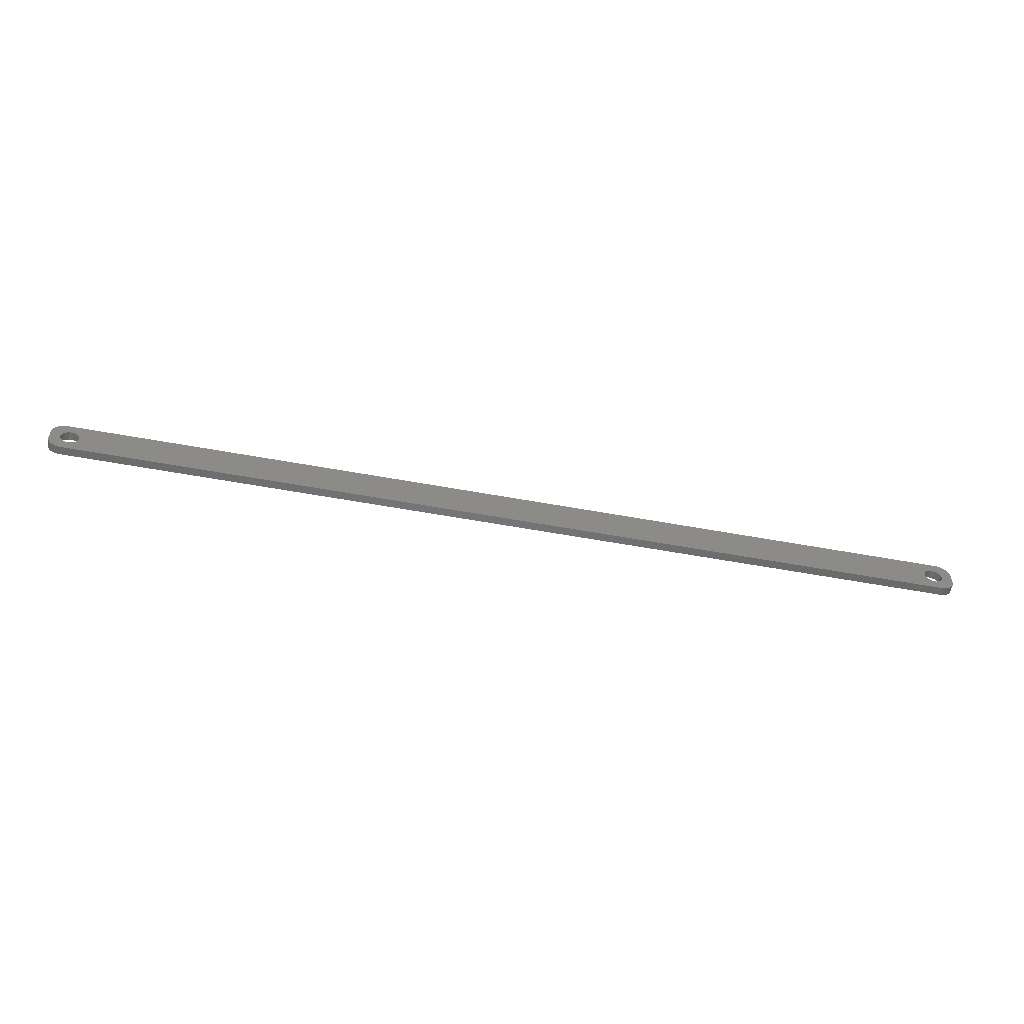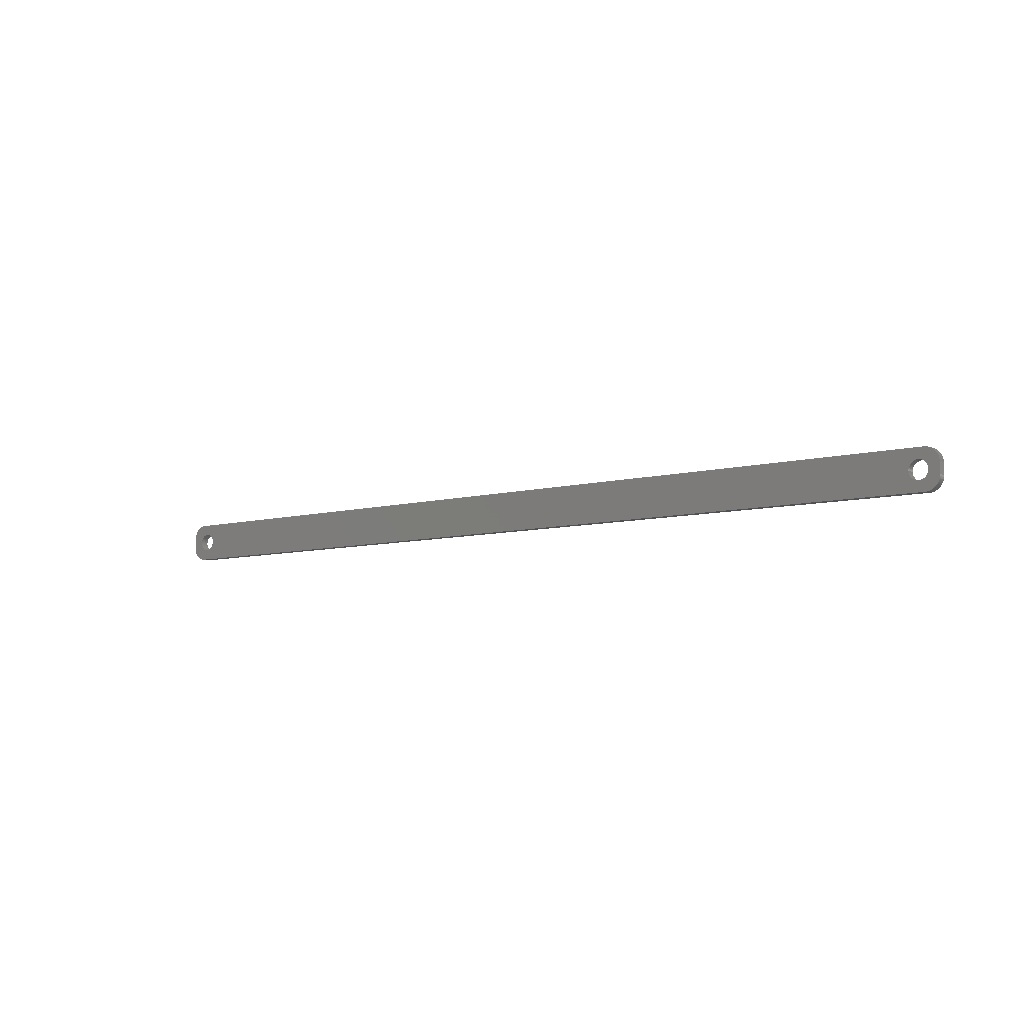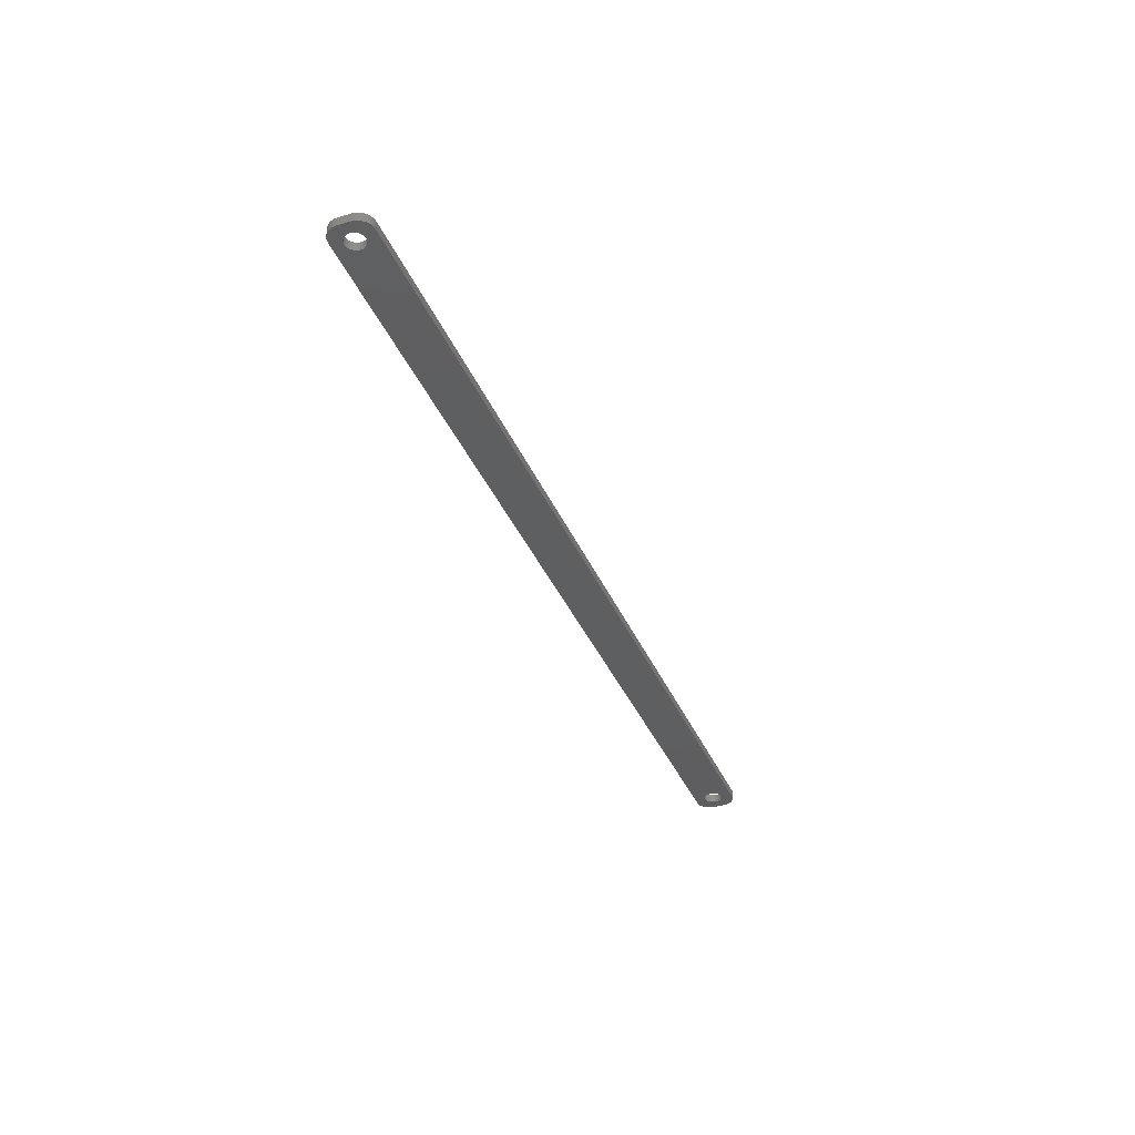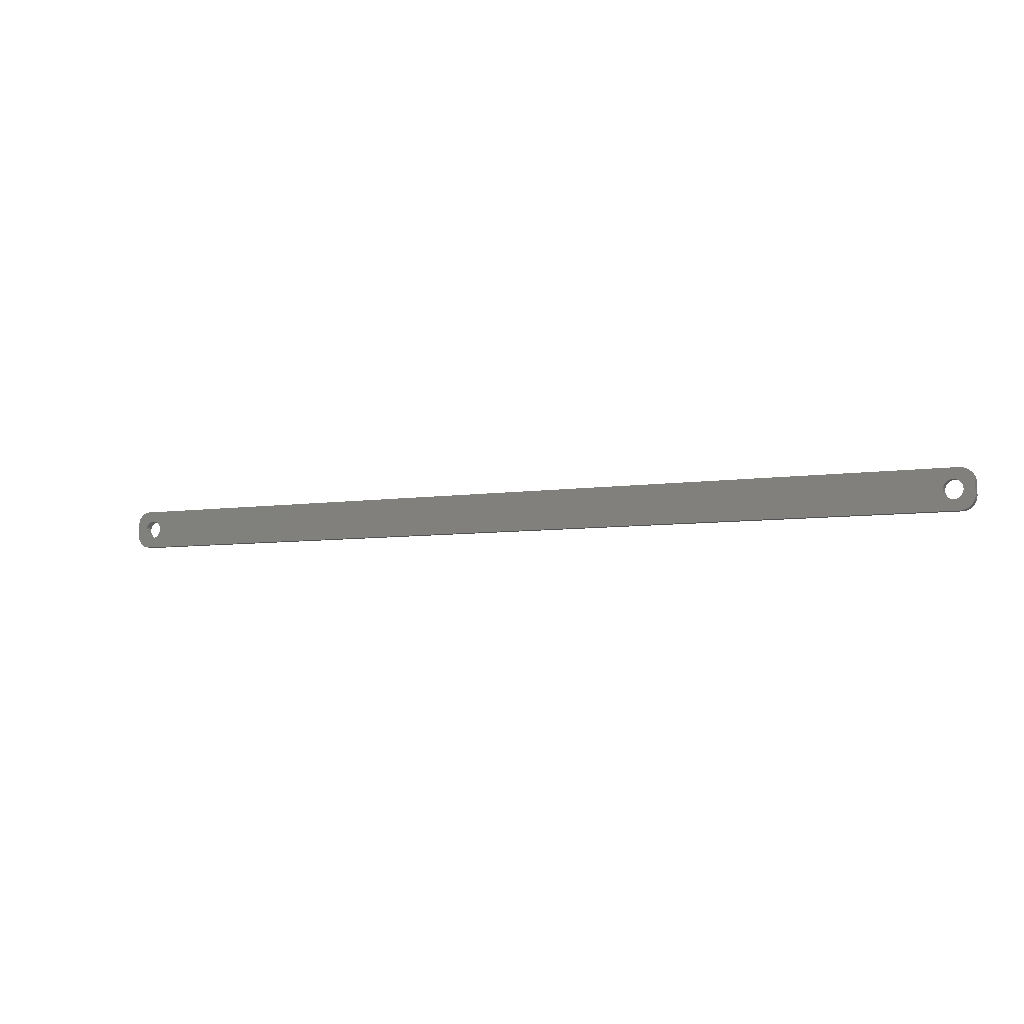
<metadata>
{"format":"stl","ext":"stl","renderer":"f3d","projection":"perspective","resolution":1024,"background":"white","views":[{"elev":-56.5,"azim":-10.9,"up":"+Y"},{"elev":-7.6,"azim":37.7,"up":"+Y"},{"elev":-36.7,"azim":-69.0,"up":"+Z"},{"elev":-6.0,"azim":25.9,"up":"+Y"}]}
</metadata>
<code>
# stl→obj: 304 verts, 612 faces
v -154.5 1.196 0
v -154.7 1.566 3
v -154.7 1.566 0
v -154.5 1.196 3
v -154.9 1.91 3
v -154.9 1.91 0
v -156.5 3.091 0
v -156.1 2.941 3
v -156.5 3.091 3
v -156.1 2.941 0
v -158.9 2.941 0
v -158.5 3.091 3
v -158.9 2.941 3
v -158.5 3.091 0
v -160.5 1.196 3
v -160.3 1.566 0
v -160.3 1.566 3
v -160.5 1.196 0
v -154.4 -0.8082 0
v -154.3 -0.4073 3
v -154.3 -0.4073 0
v -154.4 -0.8082 3
v -157.3 3.244 0
v -156.9 3.192 3
v -157.3 3.244 3
v -156.9 3.192 0
v -155.8 2.744 0
v -155.4 2.504 3
v -155.8 2.744 3
v -155.4 2.504 0
v -160.7 0.4073 3
v -160.6 0.8082 0
v -160.6 0.8082 3
v -160.7 0.4073 0
v -160.1 1.91 3
v -159.9 2.225 0
v -159.9 2.225 3
v -160.1 1.91 0
v -159.2 2.744 0
v -159.2 2.744 3
v -158.1 3.192 0
v -157.7 3.244 3
v -158.1 3.192 3
v -157.7 3.244 0
v -154.2 0 0
v -154.3 0.4073 3
v -154.3 0.4073 0
v -154.2 0 3
v -154.5 -1.196 0
v -154.5 -1.196 3
v -155.4 -2.504 0
v -155.8 -2.744 3
v -155.4 -2.504 3
v -155.8 -2.744 0
v -154.4 0.8082 0
v -154.4 0.8082 3
v -155.1 2.225 3
v -155.1 2.225 0
v -160.8 0 3
v -160.8 0 0
v 160.5 1.196 3
v 164.5 2 3
v 164.5 2.627 3
v 160.8 0 3
v 164.5 -2 3
v 160.3 1.566 3
v 164.3 3.243 3
v 160.7 -0.4073 3
v 164.1 3.841 3
v 160.6 -0.8082 3
v 160.1 1.91 3
v 163.9 4.409 3
v 160.5 -1.196 3
v 163.5 4.939 3
v 164.5 -2.627 3
v 159.9 2.225 3
v 163.1 5.423 3
v 160.3 -1.566 3
v 162.7 5.853 3
v 164.3 -3.243 3
v 159.6 2.504 3
v 162.2 6.222 3
v 164.1 -3.841 3
v 161.6 6.524 3
v 160.1 -1.91 3
v 159.2 2.744 3
v 161 6.755 3
v 163.9 -4.409 3
v 163.5 -4.939 3
v 160.7 0.4073 3
v 160.6 0.8082 3
v 160.4 6.911 3
v 158.9 2.941 3
v 159.8 6.99 3
v 158.5 3.091 3
v 158.1 3.192 3
v 157.7 3.244 3
v 157.3 3.244 3
v 156.9 3.192 3
v 156.5 3.091 3
v 156.1 2.941 3
v 155.8 2.744 3
v 155.4 2.504 3
v 155.1 2.225 3
v 154.3 0.4073 3
v 154.2 0 3
v 154.4 0.8082 3
v 154.5 1.196 3
v 154.7 1.566 3
v 154.9 1.91 3
v -159.8 6.99 3
v -160.4 6.911 3
v -161 6.755 3
v -161.6 6.524 3
v -159.6 2.504 3
v -162.2 6.222 3
v -162.7 5.853 3
v -163.1 5.423 3
v -163.5 4.939 3
v 159.9 -2.225 3
v 163.1 -5.423 3
v 162.7 -5.853 3
v 159.6 -2.504 3
v 162.2 -6.222 3
v 161.6 -6.524 3
v 159.2 -2.744 3
v 161 -6.755 3
v 160.4 -6.911 3
v 158.9 -2.941 3
v 159.8 -6.99 3
v 158.5 -3.091 3
v 158.1 -3.192 3
v 157.7 -3.244 3
v 157.3 -3.244 3
v 156.9 -3.192 3
v 156.5 -3.091 3
v 156.1 -2.941 3
v 155.8 -2.744 3
v 155.4 -2.504 3
v 155.1 -2.225 3
v 154.3 -0.4073 3
v 154.4 -0.8082 3
v 154.5 -1.196 3
v 154.7 -1.566 3
v -154.7 -1.566 3
v 154.9 -1.91 3
v -154.9 -1.91 3
v -155.1 -2.225 3
v -159.8 -6.99 3
v -156.1 -2.941 3
v -156.5 -3.091 3
v -156.9 -3.192 3
v -157.3 -3.244 3
v -157.7 -3.244 3
v -158.1 -3.192 3
v -158.5 -3.091 3
v -158.9 -2.941 3
v -160.4 -6.911 3
v -159.2 -2.744 3
v -161.6 -6.524 3
v -159.6 -2.504 3
v -162.7 -5.853 3
v -159.9 -2.225 3
v -163.5 -4.939 3
v -160.1 -1.91 3
v -164.1 -3.841 3
v -160.3 -1.566 3
v -164.5 -2.627 3
v -160.5 -1.196 3
v -164.5 -2 3
v -160.6 -0.8082 3
v -160.7 -0.4073 3
v -161 -6.755 3
v -163.9 4.409 3
v -164.1 3.841 3
v -164.5 2 3
v -164.3 3.243 3
v -164.5 2.627 3
v -162.2 -6.222 3
v -163.1 -5.423 3
v -163.9 -4.409 3
v -164.3 -3.243 3
v -159.6 2.504 0
v -154.9 -1.91 0
v -154.7 -1.566 0
v -157.3 -3.244 0
v -157.7 -3.244 0
v -160.6 -0.8082 0
v -160.5 -1.196 0
v -160.3 -1.566 0
v -156.9 -3.192 0
v -158.5 -3.091 0
v -158.9 -2.941 0
v 160.5 -1.196 0
v 164.5 -2 0
v 164.5 -2.627 0
v 160.8 0 0
v 164.5 2 0
v 160.3 -1.566 0
v 164.3 -3.243 0
v 160.7 0.4073 0
v 164.1 -3.841 0
v 160.6 0.8082 0
v 160.1 -1.91 0
v 163.9 -4.409 0
v 160.5 1.196 0
v 163.5 -4.939 0
v 164.5 2.627 0
v 159.9 -2.225 0
v 163.1 -5.423 0
v 160.3 1.566 0
v 162.7 -5.853 0
v 164.3 3.243 0
v 159.6 -2.504 0
v 162.2 -6.222 0
v 164.1 3.841 0
v 161.6 -6.524 0
v 160.1 1.91 0
v 159.2 -2.744 0
v 161 -6.755 0
v 163.9 4.409 0
v 163.5 4.939 0
v 160.7 -0.4073 0
v 160.6 -0.8082 0
v 160.4 -6.911 0
v 158.9 -2.941 0
v 159.8 -6.99 0
v 158.5 -3.091 0
v 158.1 -3.192 0
v 157.7 -3.244 0
v 157.3 -3.244 0
v 156.9 -3.192 0
v 156.5 -3.091 0
v 156.1 -2.941 0
v 155.8 -2.744 0
v 155.4 -2.504 0
v 155.1 -2.225 0
v 154.3 -0.4073 0
v 154.2 0 0
v 154.4 -0.8082 0
v 154.5 -1.196 0
v 154.7 -1.566 0
v 154.9 -1.91 0
v -155.1 -2.225 0
v -159.8 -6.99 0
v -156.1 -2.941 0
v -156.5 -3.091 0
v -158.1 -3.192 0
v -160.4 -6.911 0
v -159.2 -2.744 0
v -161 -6.755 0
v -161.6 -6.524 0
v -159.6 -2.504 0
v -162.2 -6.222 0
v -162.7 -5.853 0
v -159.9 -2.225 0
v -163.1 -5.423 0
v -163.5 -4.939 0
v -160.1 -1.91 0
v 159.9 2.225 0
v 163.1 5.423 0
v 162.7 5.853 0
v 159.6 2.504 0
v 162.2 6.222 0
v 161.6 6.524 0
v 159.2 2.744 0
v 161 6.755 0
v 160.4 6.911 0
v 158.9 2.941 0
v 159.8 6.99 0
v 158.5 3.091 0
v 158.1 3.192 0
v 157.7 3.244 0
v 157.3 3.244 0
v 156.9 3.192 0
v 156.5 3.091 0
v 156.1 2.941 0
v 155.8 2.744 0
v 155.4 2.504 0
v 155.1 2.225 0
v 154.3 0.4073 0
v 154.4 0.8082 0
v 154.5 1.196 0
v 154.7 1.566 0
v 154.9 1.91 0
v -159.8 6.99 0
v -160.4 6.911 0
v -161.6 6.524 0
v -162.7 5.853 0
v -163.5 4.939 0
v -164.1 3.841 0
v -164.5 2.627 0
v -164.5 2 0
v -161 6.755 0
v -163.9 -4.409 0
v -164.1 -3.841 0
v -164.5 -2 0
v -164.3 -3.243 0
v -164.5 -2.627 0
v -162.2 6.222 0
v -163.1 5.423 0
v -160.7 -0.4073 0
v -163.9 4.409 0
v -164.3 3.243 0
f 1 2 3
f 2 1 4
f 3 5 6
f 5 3 2
f 7 8 9
f 8 7 10
f 11 12 13
f 12 11 14
f 15 16 17
f 16 15 18
f 19 20 21
f 20 19 22
f 23 24 25
f 24 23 26
f 27 28 29
f 28 27 30
f 31 32 33
f 32 31 34
f 35 36 37
f 36 35 38
f 39 13 40
f 13 39 11
f 41 42 43
f 42 41 44
f 45 46 47
f 46 45 48
f 49 22 19
f 22 49 50
f 51 52 53
f 52 51 54
f 55 4 1
f 4 55 56
f 30 57 28
f 57 30 58
f 44 25 42
f 25 44 23
f 26 9 24
f 9 26 7
f 10 29 8
f 29 10 27
f 59 34 31
f 34 59 60
f 61 62 63
f 62 64 65
f 66 63 67
f 68 65 64
f 66 67 69
f 70 65 68
f 71 69 72
f 73 65 70
f 71 72 74
f 65 73 75
f 76 74 77
f 78 75 73
f 76 77 79
f 75 78 80
f 81 79 82
f 80 78 83
f 81 82 84
f 85 83 78
f 86 84 87
f 83 85 88
f 88 85 89
f 62 90 64
f 62 91 90
f 62 61 91
f 86 87 92
f 63 66 61
f 69 71 66
f 74 76 71
f 93 92 94
f 79 81 76
f 84 86 81
f 92 93 86
f 94 95 93
f 94 96 95
f 94 97 96
f 94 98 97
f 94 99 98
f 94 100 99
f 94 101 100
f 94 102 101
f 94 103 102
f 94 104 103
f 105 48 106
f 46 105 107
f 56 107 108
f 4 108 109
f 2 109 110
f 5 110 104
f 57 104 94
f 105 46 48
f 107 56 46
f 108 4 56
f 109 2 4
f 110 5 2
f 104 57 5
f 111 57 94
f 57 111 28
f 28 111 29
f 29 111 8
f 8 111 9
f 9 111 24
f 24 111 25
f 25 111 42
f 111 43 42
f 111 12 43
f 111 13 12
f 112 13 111
f 13 112 40
f 113 40 112
f 114 40 113
f 40 114 115
f 116 115 114
f 117 115 116
f 115 117 37
f 118 37 117
f 119 37 118
f 37 119 35
f 120 89 85
f 89 120 121
f 121 120 122
f 123 122 120
f 122 123 124
f 124 123 125
f 126 125 123
f 125 126 127
f 127 126 128
f 129 128 126
f 128 129 130
f 131 130 129
f 132 130 131
f 133 130 132
f 134 130 133
f 135 130 134
f 136 130 135
f 137 130 136
f 138 130 137
f 139 130 138
f 140 130 139
f 48 141 106
f 20 141 48
f 141 20 142
f 22 142 20
f 142 22 143
f 50 143 22
f 143 50 144
f 145 144 50
f 144 145 146
f 147 146 145
f 146 147 140
f 148 140 147
f 140 148 130
f 149 148 53
f 149 53 52
f 149 52 150
f 149 150 151
f 149 151 152
f 149 152 153
f 149 153 154
f 148 149 130
f 155 149 154
f 156 149 155
f 157 149 156
f 158 157 159
f 160 159 161
f 162 161 163
f 164 163 165
f 166 165 167
f 157 158 149
f 168 167 169
f 170 169 171
f 170 171 172
f 170 172 59
f 159 173 158
f 174 35 119
f 175 35 174
f 170 59 176
f 35 175 17
f 169 170 168
f 177 17 175
f 159 160 173
f 178 17 177
f 161 179 160
f 17 178 15
f 161 162 179
f 176 15 178
f 163 180 162
f 15 176 33
f 163 164 180
f 33 176 31
f 165 181 164
f 31 176 59
f 165 166 181
f 167 182 166
f 167 168 182
f 33 18 15
f 18 33 32
f 17 38 35
f 38 17 16
f 14 43 12
f 43 14 41
f 183 40 115
f 40 183 39
f 36 115 37
f 115 36 183
f 184 145 185
f 145 184 147
f 186 154 153
f 154 186 187
f 169 188 171
f 188 169 189
f 167 189 169
f 189 167 190
f 191 153 152
f 153 191 186
f 47 56 55
f 56 47 46
f 6 57 58
f 57 6 5
f 21 48 45
f 48 21 20
f 192 157 156
f 157 192 193
f 194 195 196
f 195 197 198
f 199 196 200
f 201 198 197
f 199 200 202
f 203 198 201
f 204 202 205
f 206 198 203
f 204 205 207
f 198 206 208
f 209 207 210
f 211 208 206
f 209 210 212
f 208 211 213
f 214 212 215
f 213 211 216
f 214 215 217
f 218 216 211
f 219 217 220
f 216 218 221
f 221 218 222
f 195 223 197
f 195 224 223
f 195 194 224
f 219 220 225
f 196 199 194
f 202 204 199
f 207 209 204
f 226 225 227
f 212 214 209
f 217 219 214
f 225 226 219
f 227 228 226
f 227 229 228
f 227 230 229
f 227 231 230
f 227 232 231
f 227 233 232
f 227 234 233
f 227 235 234
f 227 236 235
f 227 237 236
f 238 45 239
f 21 238 240
f 19 240 241
f 49 241 242
f 185 242 243
f 184 243 237
f 244 237 227
f 238 21 45
f 240 19 21
f 241 49 19
f 242 185 49
f 243 184 185
f 237 244 184
f 245 244 227
f 244 245 51
f 51 245 54
f 54 245 246
f 246 245 247
f 247 245 191
f 191 245 186
f 186 245 187
f 245 248 187
f 245 192 248
f 245 193 192
f 249 193 245
f 193 249 250
f 251 250 249
f 252 250 251
f 250 252 253
f 254 253 252
f 255 253 254
f 253 255 256
f 257 256 255
f 258 256 257
f 256 258 259
f 260 222 218
f 222 260 261
f 261 260 262
f 263 262 260
f 262 263 264
f 264 263 265
f 266 265 263
f 265 266 267
f 267 266 268
f 269 268 266
f 268 269 270
f 271 270 269
f 272 270 271
f 273 270 272
f 274 270 273
f 275 270 274
f 276 270 275
f 277 270 276
f 278 270 277
f 279 270 278
f 280 270 279
f 45 281 239
f 47 281 45
f 281 47 282
f 55 282 47
f 282 55 283
f 1 283 55
f 283 1 284
f 3 284 1
f 284 3 285
f 6 285 3
f 285 6 280
f 58 280 6
f 280 58 270
f 286 58 30
f 286 30 27
f 286 27 10
f 286 10 7
f 286 7 26
f 286 26 23
f 286 23 44
f 58 286 270
f 41 286 44
f 14 286 41
f 11 286 14
f 287 11 39
f 288 39 183
f 289 183 36
f 290 36 38
f 291 38 16
f 11 287 286
f 292 16 18
f 293 18 32
f 293 32 34
f 293 34 60
f 39 294 287
f 295 259 258
f 296 259 295
f 293 60 297
f 259 296 190
f 18 293 292
f 298 190 296
f 39 288 294
f 299 190 298
f 183 300 288
f 190 299 189
f 183 289 300
f 297 189 299
f 36 301 289
f 189 297 188
f 36 290 301
f 188 297 302
f 38 303 290
f 302 297 60
f 38 291 303
f 16 304 291
f 16 292 304
f 247 152 151
f 152 247 191
f 54 150 52
f 150 54 246
f 244 53 148
f 53 244 51
f 185 50 49
f 50 185 145
f 250 161 159
f 161 250 253
f 248 156 155
f 156 248 192
f 187 155 154
f 155 187 248
f 163 259 165
f 259 163 256
f 253 163 161
f 163 253 256
f 171 302 172
f 302 171 188
f 172 60 59
f 60 172 302
f 244 147 184
f 147 244 148
f 193 159 157
f 159 193 250
f 165 190 167
f 190 165 259
f 246 151 150
f 151 246 247
f 203 61 206
f 61 203 91
f 197 90 201
f 90 197 64
f 274 97 98
f 97 274 273
f 263 76 81
f 76 263 260
f 110 280 104
f 280 110 285
f 278 101 102
f 101 278 277
f 140 243 146
f 243 140 237
f 206 66 211
f 66 206 61
f 211 71 218
f 71 211 66
f 271 93 95
f 93 271 269
f 272 95 96
f 95 272 271
f 266 81 86
f 81 266 263
f 107 283 108
f 283 107 282
f 108 284 109
f 284 108 283
f 106 281 105
f 281 106 239
f 279 102 103
f 102 279 278
f 226 131 129
f 131 226 228
f 209 85 204
f 85 209 120
f 214 126 123
f 126 214 219
f 204 78 199
f 78 204 85
f 235 139 138
f 139 235 236
f 232 136 135
f 136 232 233
f 146 242 144
f 242 146 243
f 141 239 106
f 239 141 238
f 275 98 99
f 98 275 274
f 277 100 101
f 100 277 276
f 276 99 100
f 99 276 275
f 229 133 132
f 133 229 230
f 228 132 131
f 132 228 229
f 209 123 120
f 123 209 214
f 194 70 224
f 70 194 73
f 223 64 197
f 64 223 68
f 231 135 134
f 135 231 232
f 234 138 137
f 138 234 235
f 230 134 133
f 134 230 231
f 236 140 139
f 140 236 237
f 144 241 143
f 241 144 242
f 142 238 141
f 238 142 240
f 201 91 203
f 91 201 90
f 218 76 260
f 76 218 71
f 273 96 97
f 96 273 272
f 269 86 93
f 86 269 266
f 109 285 110
f 285 109 284
f 105 282 107
f 282 105 281
f 280 103 104
f 103 280 279
f 219 129 126
f 129 219 226
f 224 68 223
f 68 224 70
f 199 73 194
f 73 199 78
f 233 137 136
f 137 233 234
f 143 240 142
f 240 143 241
f 297 176 293
f 176 297 170
f 299 170 297
f 170 299 168
f 270 111 94
f 111 270 286
f 245 130 149
f 130 245 227
f 293 178 292
f 178 293 176
f 88 202 83
f 202 88 205
f 252 173 160
f 173 252 251
f 249 149 158
f 149 249 245
f 254 160 179
f 160 254 252
f 257 162 180
f 162 257 255
f 65 198 62
f 198 65 195
f 83 200 80
f 200 83 202
f 80 196 75
f 196 80 200
f 217 124 125
f 124 217 215
f 72 222 74
f 222 72 221
f 67 216 69
f 216 67 213
f 261 79 77
f 79 261 262
f 265 87 84
f 87 265 267
f 267 92 87
f 92 267 268
f 268 94 92
f 94 268 270
f 294 114 113
f 114 294 288
f 290 118 301
f 118 290 119
f 296 182 298
f 182 296 166
f 295 166 296
f 166 295 181
f 257 164 258
f 164 257 180
f 258 181 295
f 181 258 164
f 251 158 173
f 158 251 249
f 255 179 162
f 179 255 254
f 75 195 65
f 195 75 196
f 212 121 122
f 121 212 210
f 215 122 124
f 122 215 212
f 121 207 89
f 207 121 210
f 225 127 128
f 127 225 220
f 220 125 127
f 125 220 217
f 227 128 130
f 128 227 225
f 74 261 77
f 261 74 222
f 69 221 72
f 221 69 216
f 264 84 82
f 84 264 265
f 289 118 117
f 118 289 301
f 286 112 111
f 112 286 287
f 292 177 304
f 177 292 178
f 298 168 299
f 168 298 182
f 89 205 88
f 205 89 207
f 262 82 79
f 82 262 264
f 287 113 112
f 113 287 294
f 303 119 290
f 119 303 174
f 304 175 291
f 175 304 177
f 63 213 67
f 213 63 208
f 62 208 63
f 208 62 198
f 300 117 116
f 117 300 289
f 288 116 114
f 116 288 300
f 291 174 303
f 174 291 175

</code>
